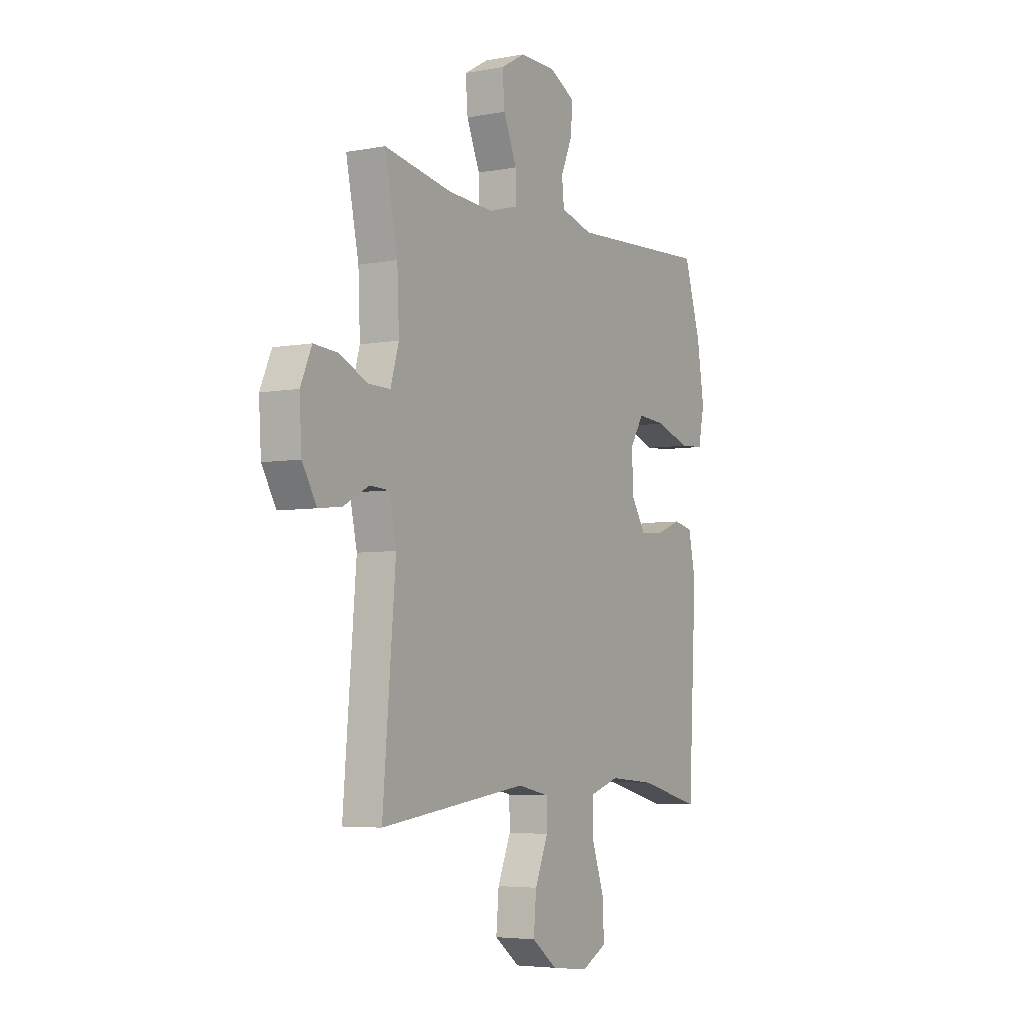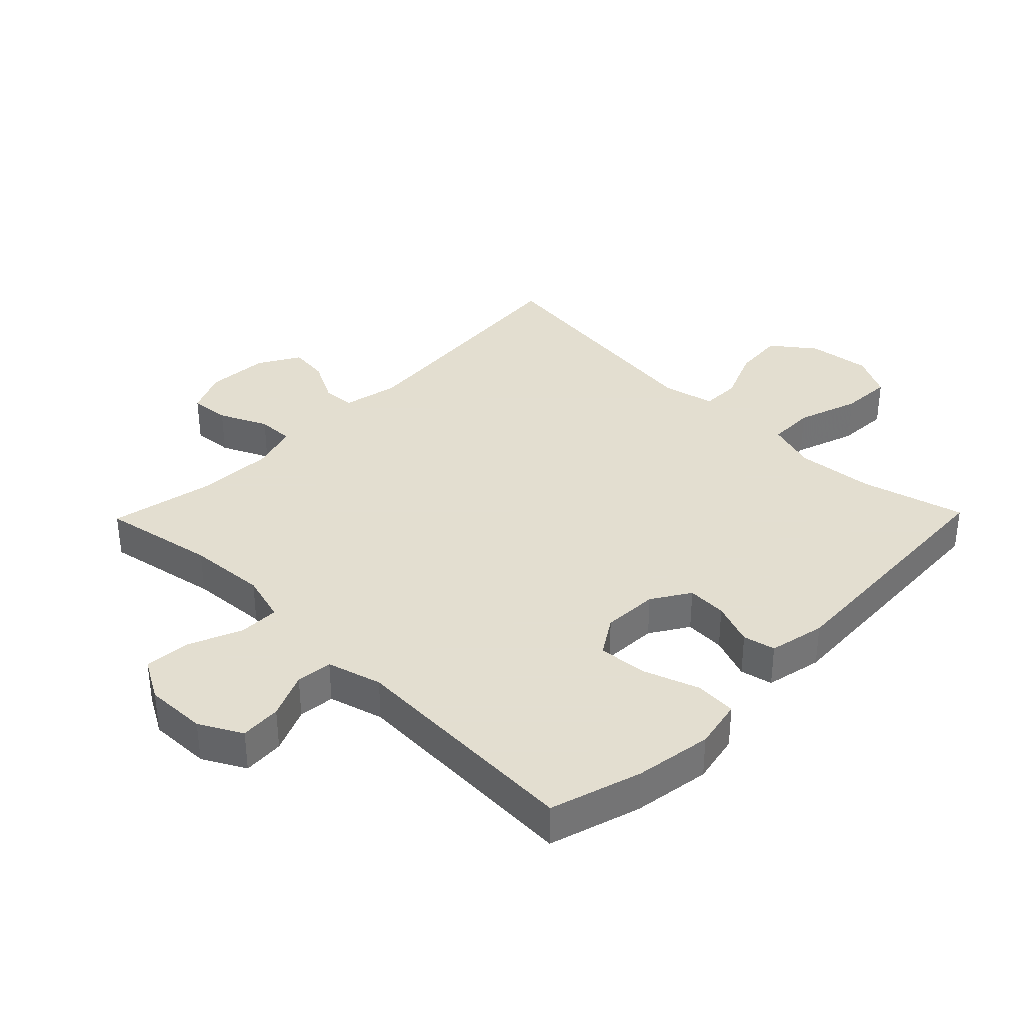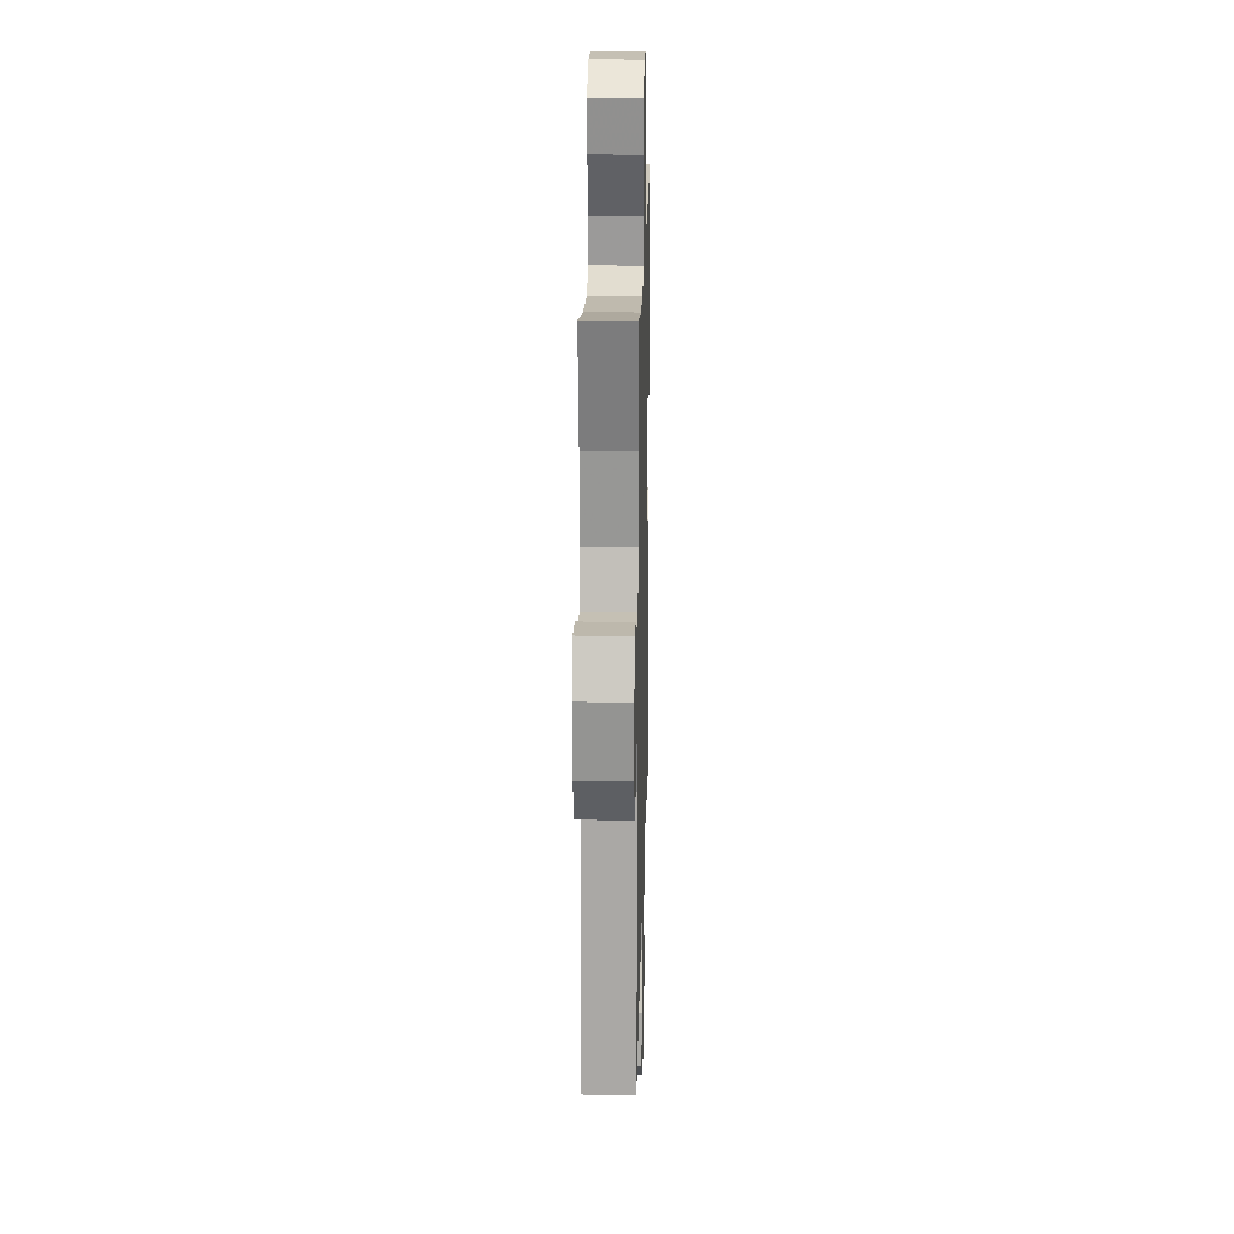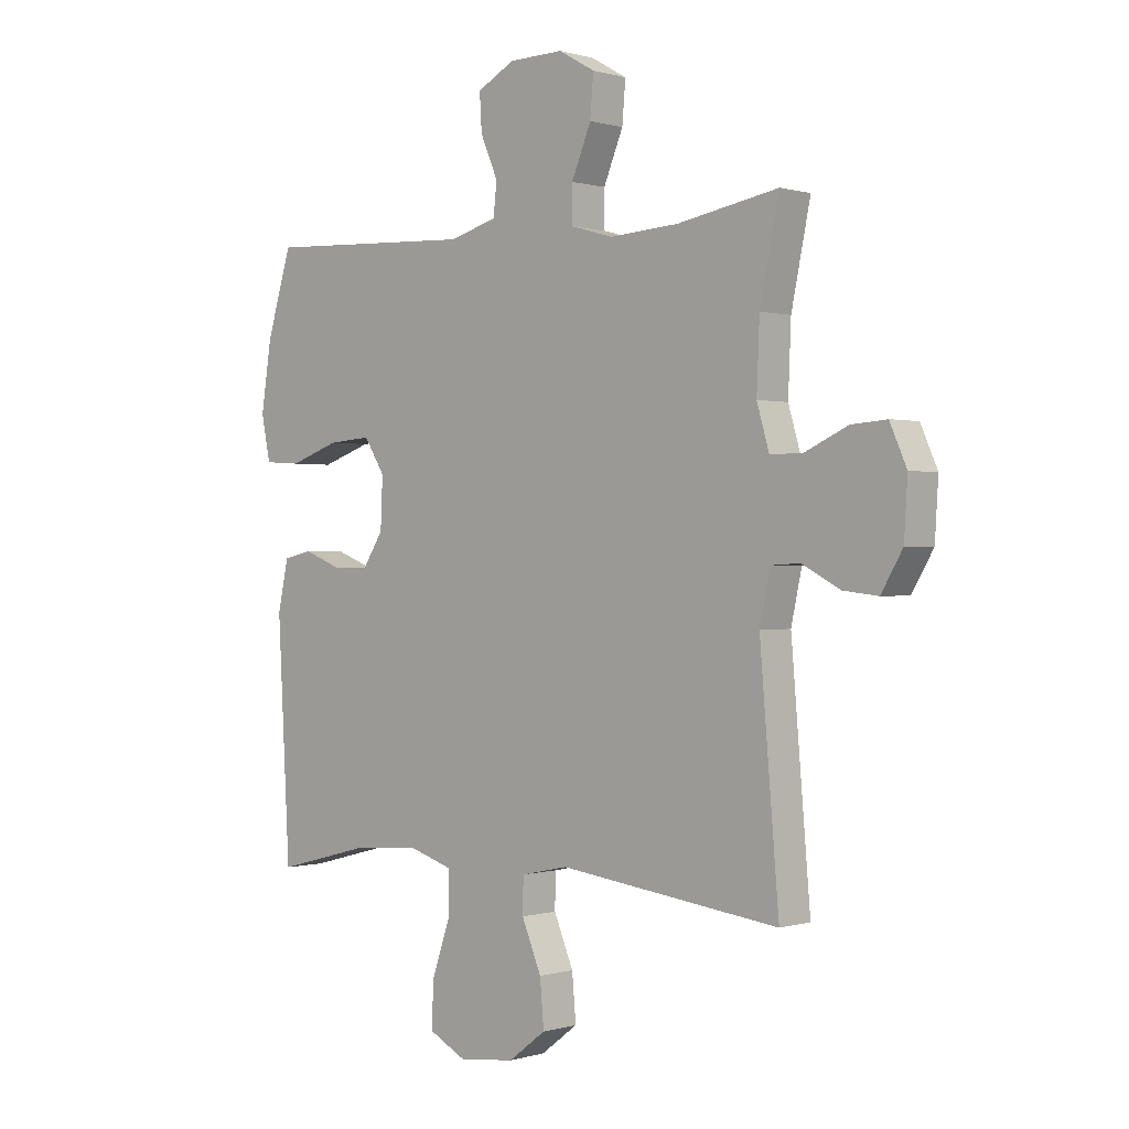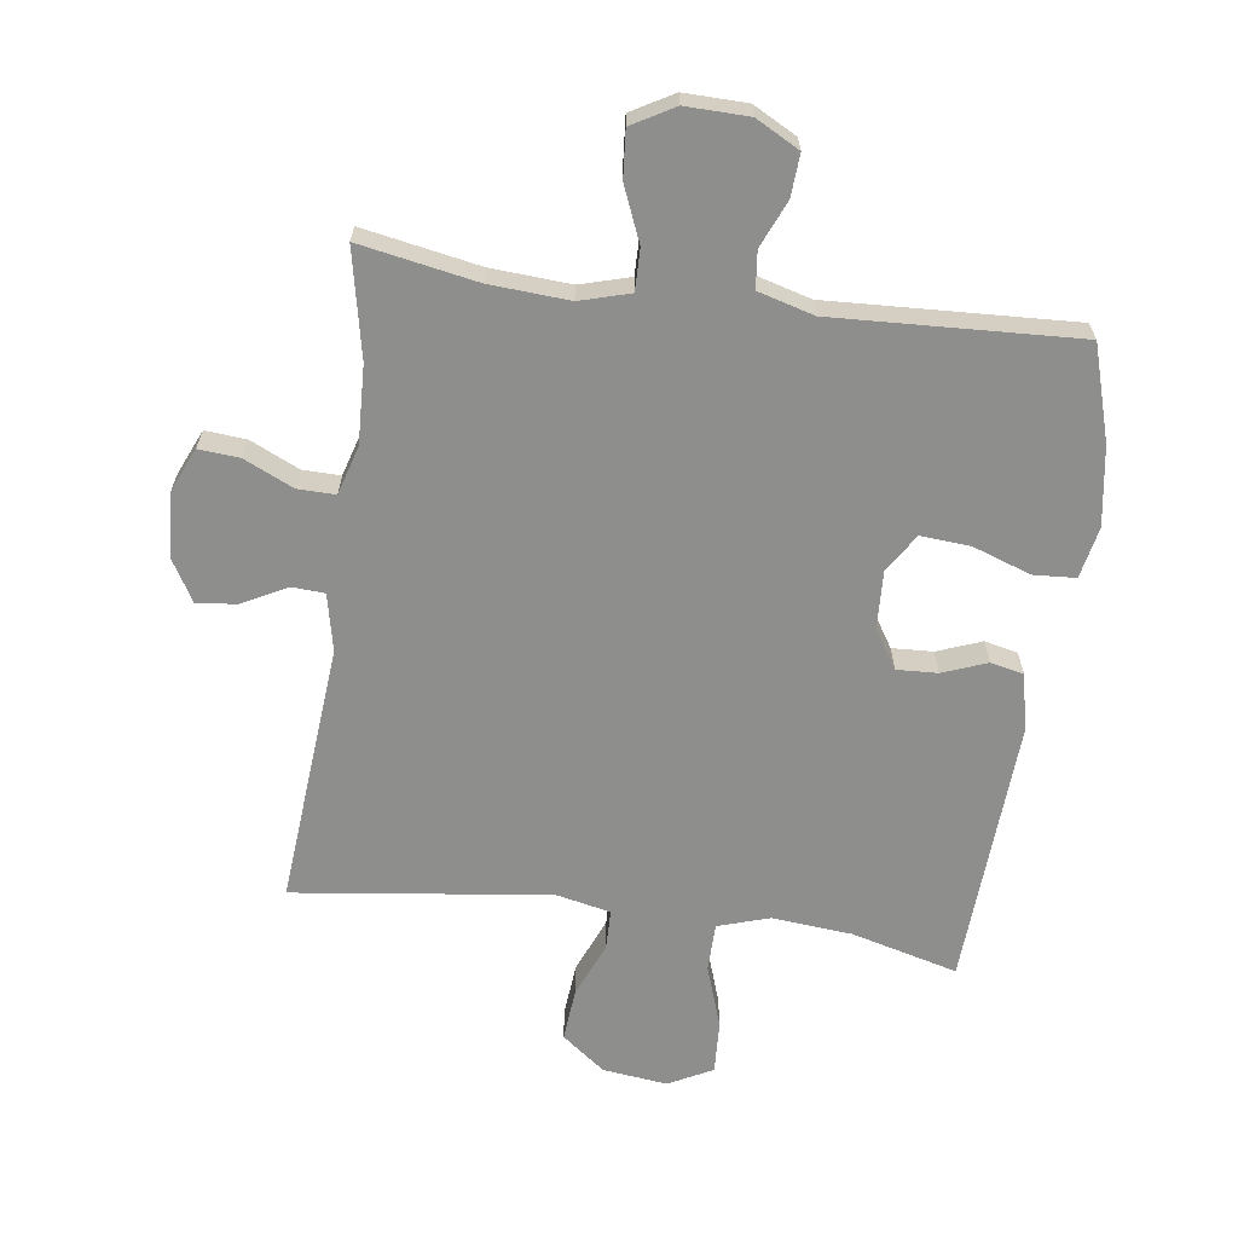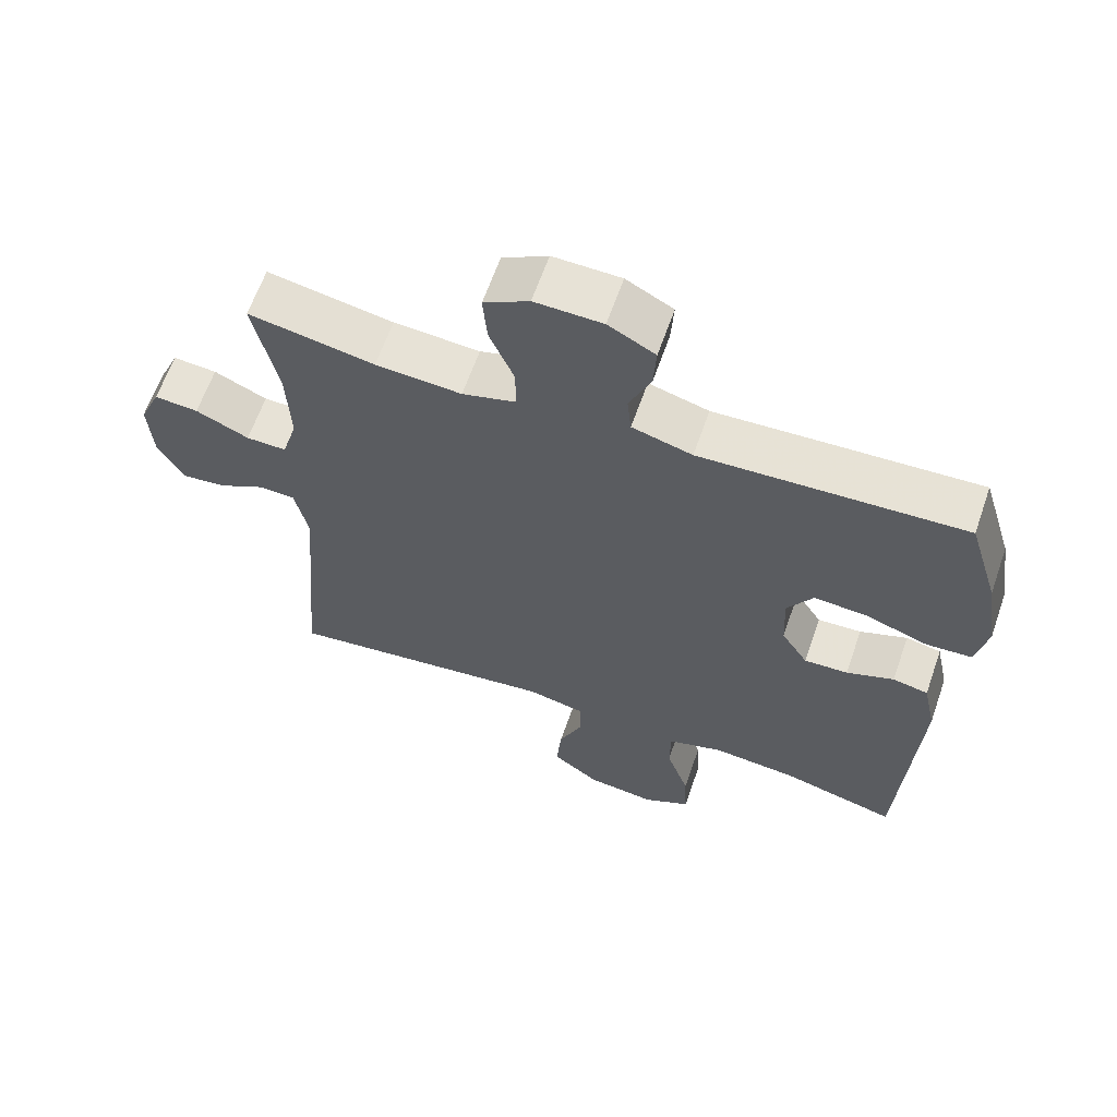
<metadata>
{"format":"obj","ext":"obj","renderer":"f3d","projection":"perspective","resolution":1024,"background":"white","views":[{"elev":-4.9,"azim":-59.3,"up":"+Z"},{"elev":35.9,"azim":44.3,"up":"+Y"},{"elev":19.4,"azim":-88.6,"up":"+Z"},{"elev":0.2,"azim":-137.4,"up":"+Z"},{"elev":-64.9,"azim":-7.8,"up":"+Y"},{"elev":63.2,"azim":19.2,"up":"+Z"}]}
</metadata>
<code>
v 0.5 0.07 -0.5
v 0.336 0.07 -0.457
v 0.213 0.07 -0.446
v 0.134 0.07 -0.471
v 0.133 0.07 -0.545
v 0.166 0.07 -0.642
v 0.17 0.07 -0.723
v 0.102 0.07 -0.758
v 0.003 0.07 -0.746
v -0.064 0.07 -0.695
v -0.057 0.07 -0.614
v -0.022 0.07 -0.53
v -0.023 0.07 -0.468
v -0.107 0.07 -0.45
v -0.5 0.07 -0.5
v -0.466 0.07 -0.098
v -0.485 0.07 -0.01
v -0.536 0.07 -0.007
v -0.604 0.07 -0.043
v -0.666 0.07 -0.05
v -0.704 0.07 0.015
v -0.71 0.07 0.113
v -0.68 0.07 0.181
v -0.617 0.07 0.176
v -0.541 0.07 0.141
v -0.483 0.07 0.14
v -0.461 0.07 0.215
v -0.466 0.07 0.335
v -0.5 0.07 0.5
v -0.32 0.07 0.467
v -0.197 0.07 0.459
v -0.12 0.07 0.481
v -0.121 0.07 0.545
v -0.156 0.07 0.629
v -0.162 0.07 0.701
v -0.097 0.07 0.738
v 0 0.07 0.736
v 0.067 0.07 0.7
v 0.063 0.07 0.635
v 0.032 0.07 0.563
v 0.038 0.07 0.506
v 0.124 0.07 0.482
v 0.5 0.07 0.5
v 0.544 0.07 0.356
v 0.563 0.07 0.234
v 0.547 0.07 0.155
v 0.482 0.07 0.151
v 0.393 0.07 0.182
v 0.316 0.07 0.188
v 0.279 0.07 0.129
v 0.283 0.07 0.041
v 0.321 0.07 -0.019
v 0.384 0.07 -0.016
v 0.452 0.07 0.01
v 0.503 0.07 -0.001
v 0.522 0.07 -0.09
v 0.5 0 -0.5
v 0.336 0 -0.457
v 0.213 0 -0.446
v 0.134 0 -0.471
v 0.133 0 -0.545
v 0.166 0 -0.642
v 0.17 0 -0.723
v 0.102 0 -0.758
v 0.003 0 -0.746
v -0.064 0 -0.695
v -0.057 0 -0.614
v -0.022 0 -0.53
v -0.023 0 -0.468
v -0.107 0 -0.45
v -0.5 0 -0.5
v -0.466 0 -0.098
v -0.485 0 -0.01
v -0.536 0 -0.007
v -0.604 0 -0.043
v -0.666 0 -0.05
v -0.704 0 0.015
v -0.71 0 0.113
v -0.68 0 0.181
v -0.617 0 0.176
v -0.541 0 0.141
v -0.483 0 0.14
v -0.461 0 0.215
v -0.466 0 0.335
v -0.5 0 0.5
v -0.32 0 0.467
v -0.197 0 0.459
v -0.12 0 0.481
v -0.121 0 0.545
v -0.156 0 0.629
v -0.162 0 0.701
v -0.097 0 0.738
v 0 0 0.736
v 0.067 0 0.7
v 0.063 0 0.635
v 0.032 0 0.563
v 0.038 0 0.506
v 0.124 0 0.482
v 0.5 0 0.5
v 0.544 0 0.356
v 0.563 0 0.234
v 0.547 0 0.155
v 0.482 0 0.151
v 0.393 0 0.182
v 0.316 0 0.188
v 0.279 0 0.129
v 0.283 0 0.041
v 0.321 0 -0.019
v 0.384 0 -0.016
v 0.452 0 0.01
v 0.503 0 -0.001
v 0.522 0 -0.09
f 56 1 2
f 55 56 2
f 54 55 2
f 53 54 2
f 52 53 2 3
f 51 52 3 4
f 50 51 4
f 46 47 48
f 45 46 48
f 44 45 48
f 43 44 48
f 42 43 48
f 41 42 48 49
f 38 39 40
f 37 38 40
f 36 37 40
f 35 36 40
f 34 35 40
f 33 34 40
f 32 33 40 41
f 41 49 50
f 32 41 50
f 31 32 50
f 28 29 30
f 31 50 4
f 30 31 4
f 28 30 4
f 27 28 4
f 23 24 25
f 22 23 25
f 21 22 25
f 20 21 25
f 19 20 25
f 18 19 25
f 17 18 25 26
f 14 15 16
f 26 27 4
f 17 26 4
f 16 17 4
f 14 16 4
f 13 14 4
f 10 11 12
f 9 10 12
f 8 9 12
f 7 8 12
f 6 7 12
f 5 6 12
f 4 5 12 13
f 58 57 112
f 58 112 111
f 58 111 110
f 58 110 109
f 59 58 109 108
f 60 59 108 107
f 60 107 106
f 104 103 102
f 104 102 101
f 104 101 100
f 104 100 99
f 104 99 98
f 105 104 98 97
f 96 95 94
f 96 94 93
f 96 93 92
f 96 92 91
f 96 91 90
f 96 90 89
f 97 96 89 88
f 106 105 97
f 106 97 88
f 106 88 87
f 86 85 84
f 60 106 87
f 60 87 86
f 60 86 84
f 60 84 83
f 81 80 79
f 81 79 78
f 81 78 77
f 81 77 76
f 81 76 75
f 81 75 74
f 82 81 74 73
f 72 71 70
f 60 83 82
f 60 82 73
f 60 73 72
f 60 72 70
f 60 70 69
f 68 67 66
f 68 66 65
f 68 65 64
f 68 64 63
f 68 63 62
f 68 62 61
f 69 68 61 60
f 1 57 58 2
f 2 58 59 3
f 3 59 60 4
f 4 60 61 5
f 5 61 62 6
f 6 62 63 7
f 7 63 64 8
f 8 64 65 9
f 9 65 66 10
f 10 66 67 11
f 11 67 68 12
f 12 68 69 13
f 13 69 70 14
f 14 70 71 15
f 15 71 72 16
f 16 72 73 17
f 17 73 74 18
f 18 74 75 19
f 19 75 76 20
f 20 76 77 21
f 21 77 78 22
f 22 78 79 23
f 23 79 80 24
f 24 80 81 25
f 25 81 82 26
f 26 82 83 27
f 27 83 84 28
f 28 84 85 29
f 29 85 86 30
f 30 86 87 31
f 31 87 88 32
f 32 88 89 33
f 33 89 90 34
f 34 90 91 35
f 35 91 92 36
f 36 92 93 37
f 37 93 94 38
f 38 94 95 39
f 39 95 96 40
f 40 96 97 41
f 41 97 98 42
f 42 98 99 43
f 43 99 100 44
f 44 100 101 45
f 45 101 102 46
f 46 102 103 47
f 47 103 104 48
f 48 104 105 49
f 49 105 106 50
f 50 106 107 51
f 51 107 108 52
f 52 108 109 53
f 53 109 110 54
f 54 110 111 55
f 55 111 112 56
f 56 112 57 1

</code>
